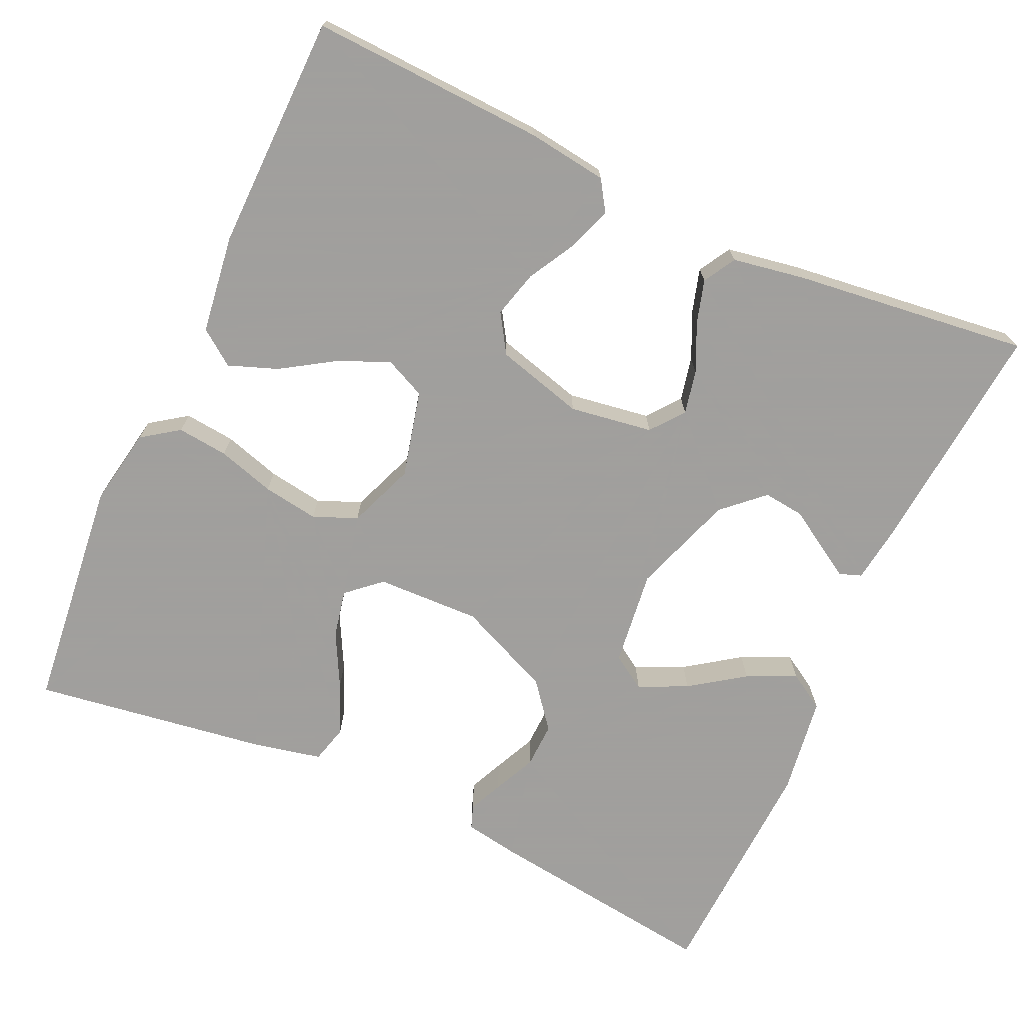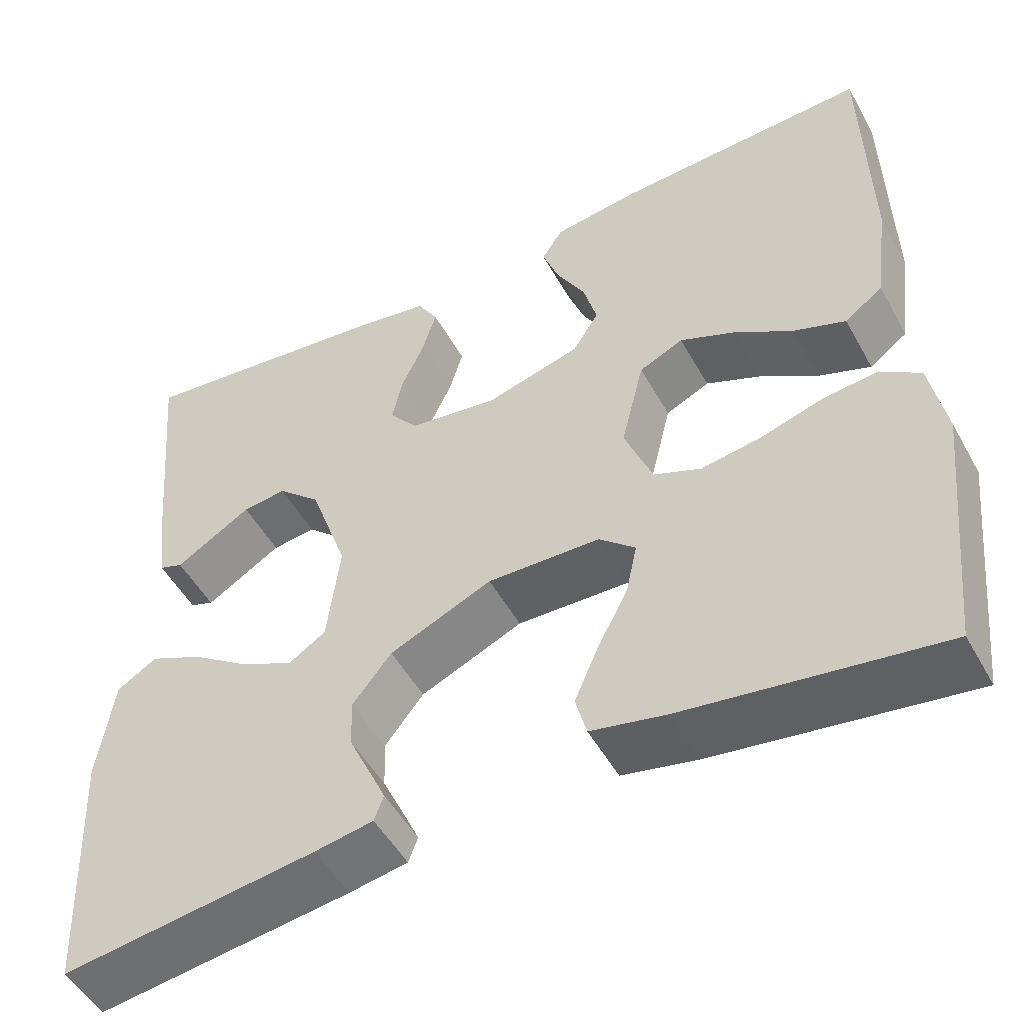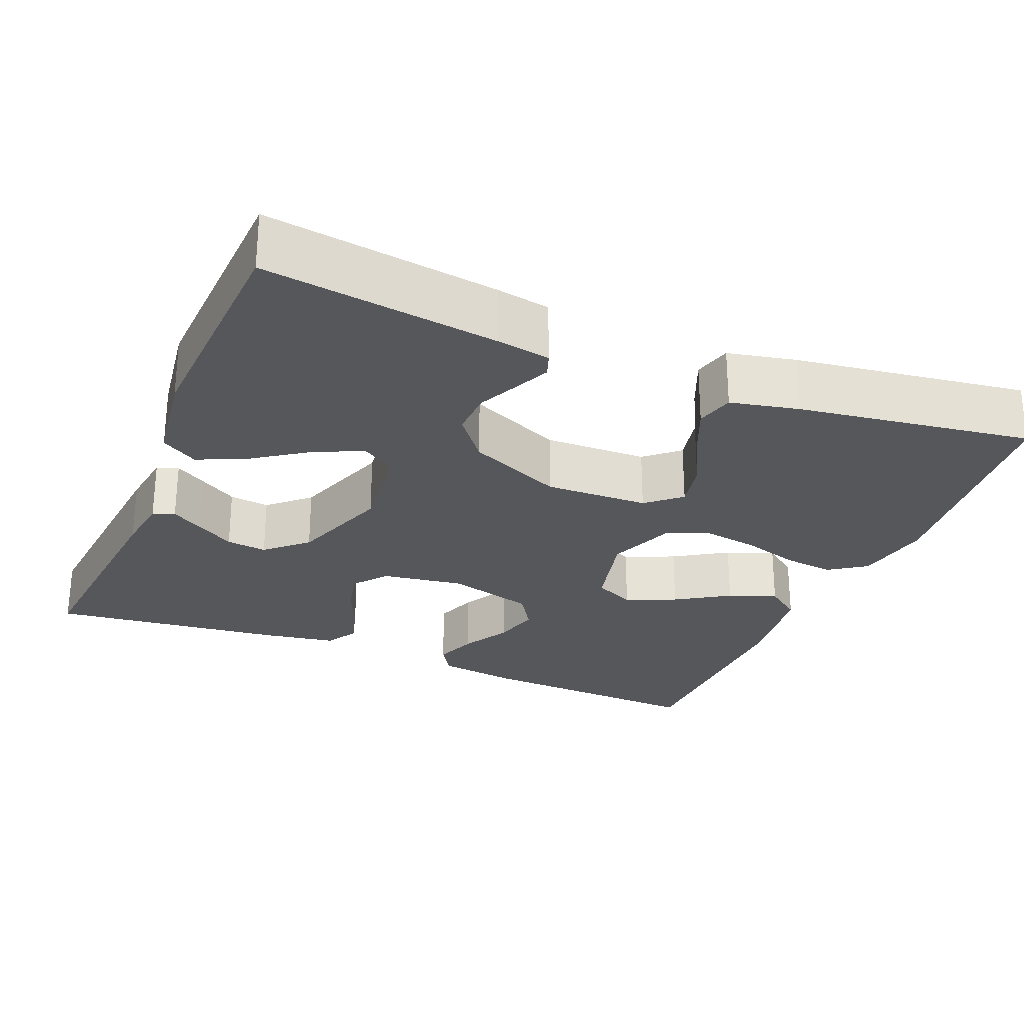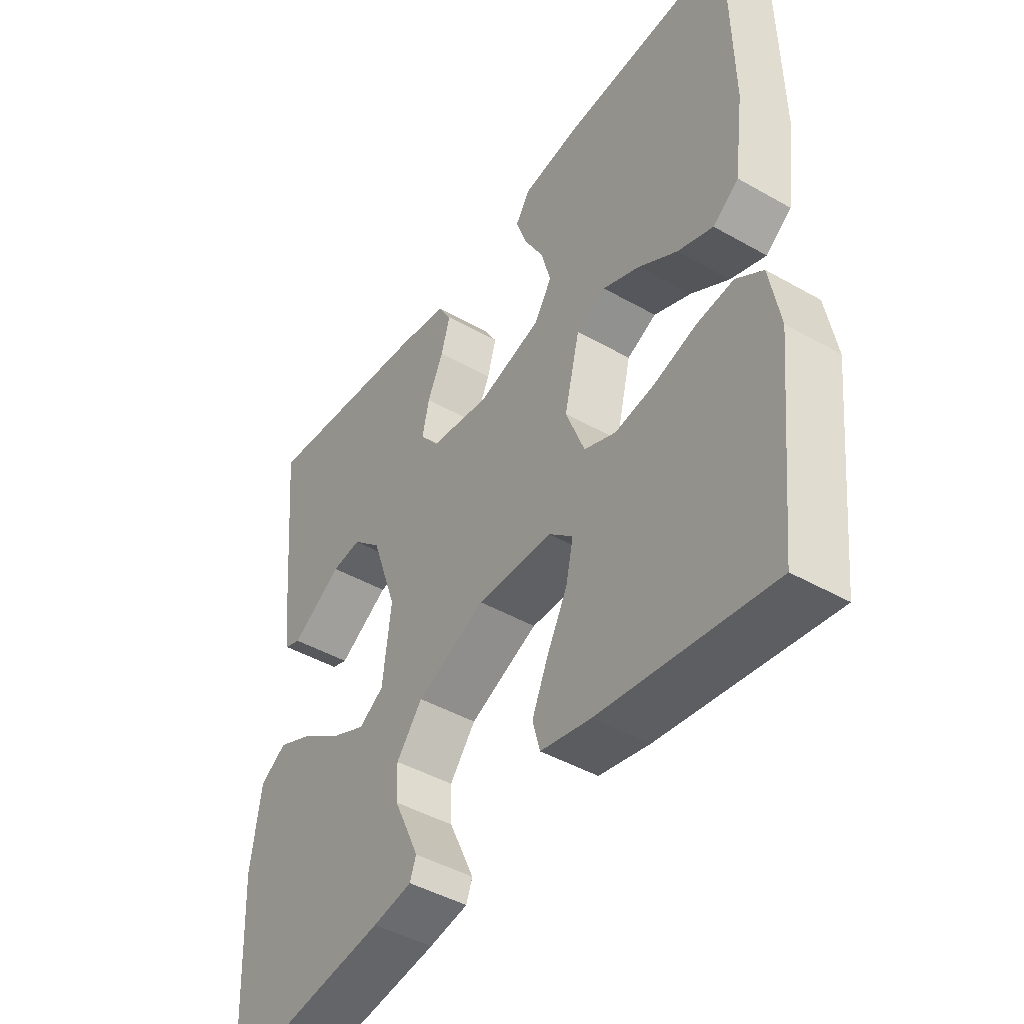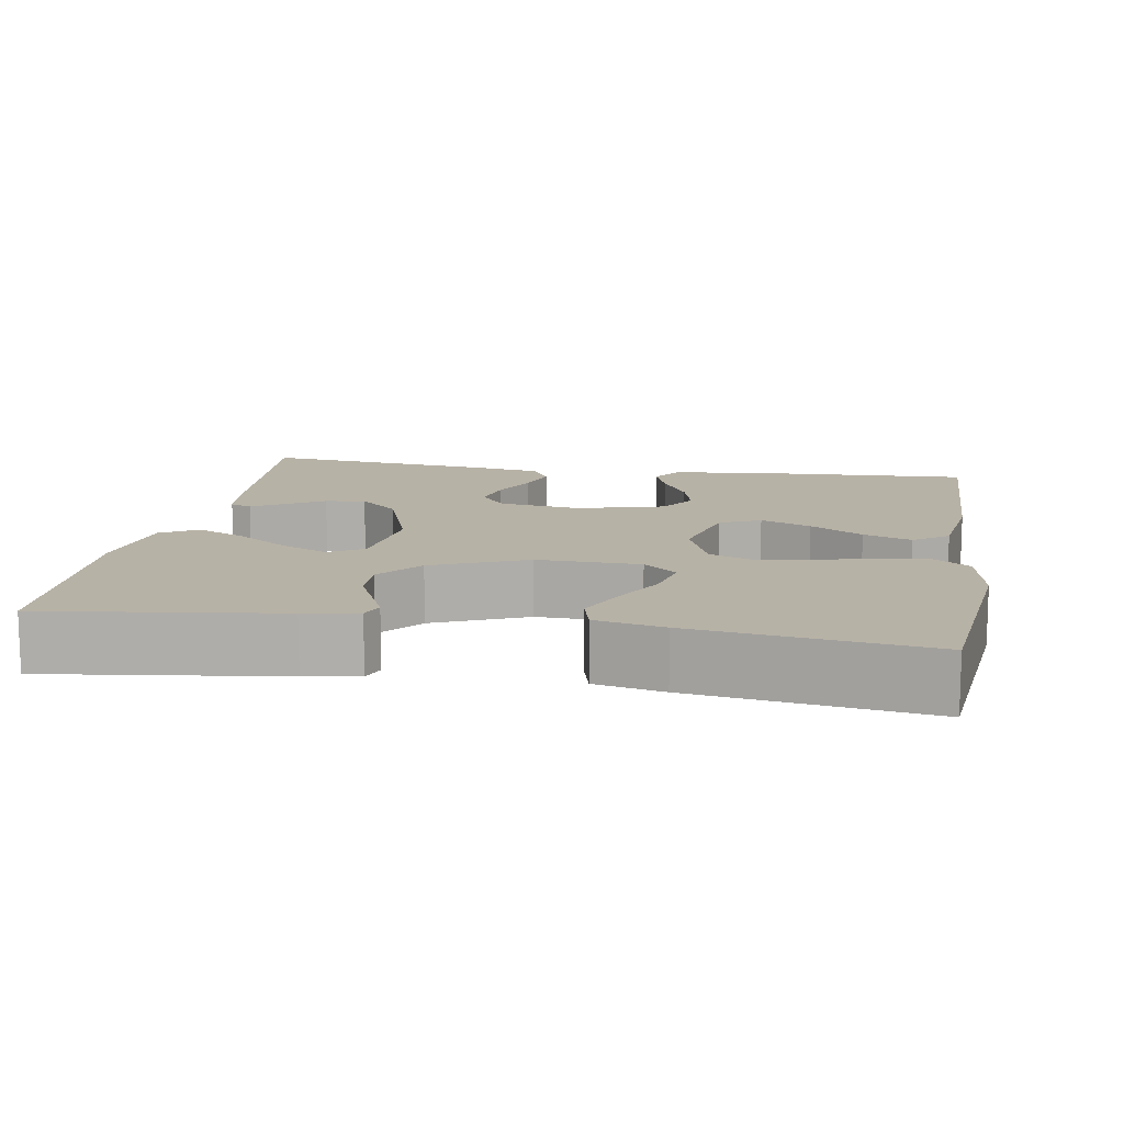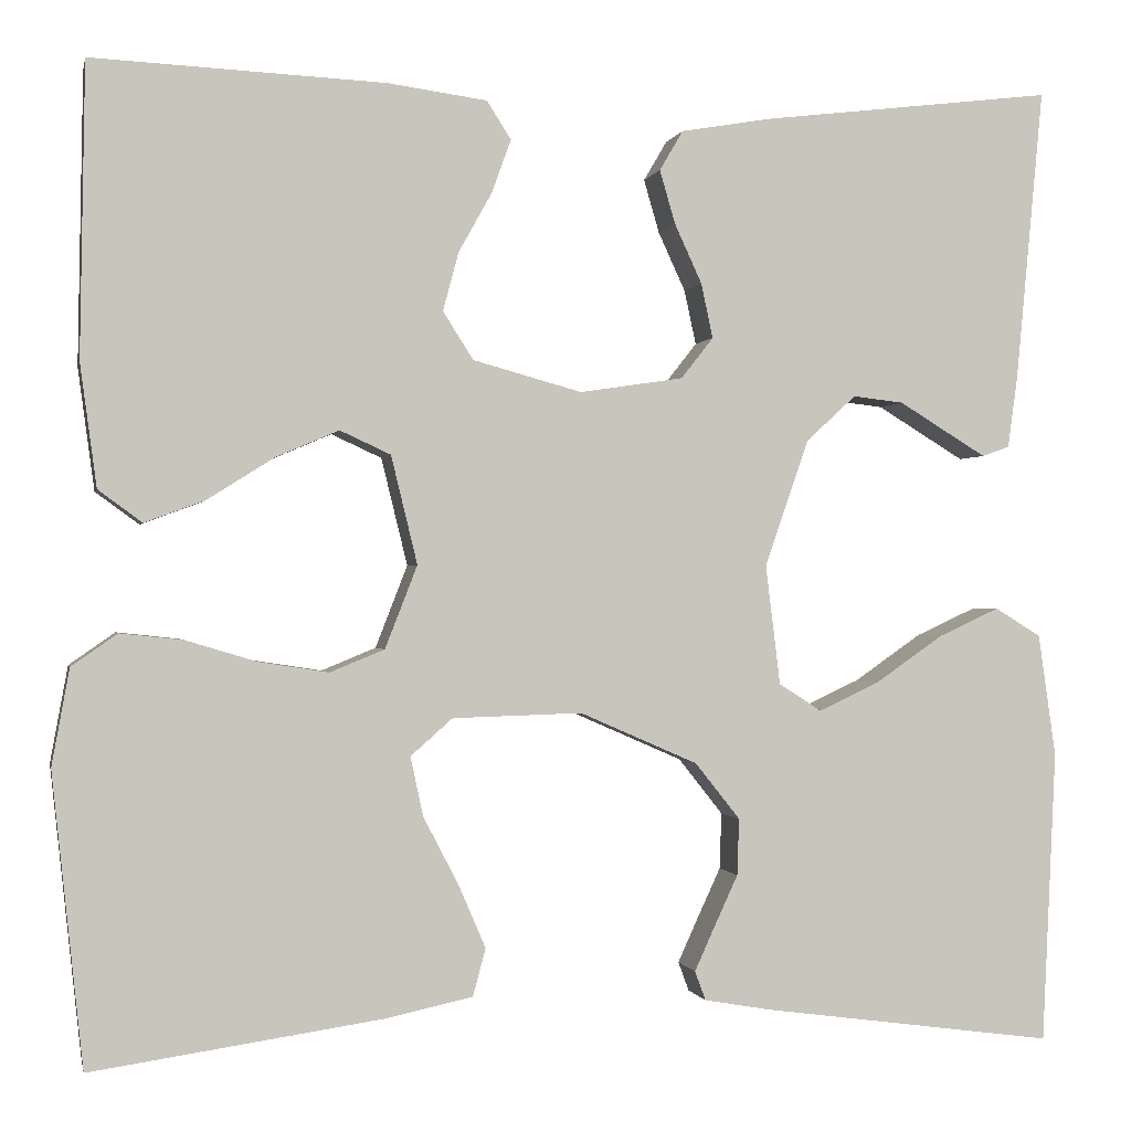
<metadata>
{"format":"obj","ext":"obj","renderer":"f3d","projection":"perspective","resolution":1024,"background":"white","views":[{"elev":-71.5,"azim":-24.5,"up":"+Y"},{"elev":-50.6,"azim":-151.7,"up":"+Z"},{"elev":-26.8,"azim":157.4,"up":"+Y"},{"elev":-44.8,"azim":-123.5,"up":"+Z"},{"elev":12.3,"azim":-170.4,"up":"+Y"},{"elev":-0.5,"azim":-11.8,"up":"+Z"}]}
</metadata>
<code>
v 0.5 0.07 0.5
v 0.472 0.07 0.2
v 0.462 0.07 0.126
v 0.434 0.07 0.116
v 0.393 0.07 0.141
v 0.344 0.07 0.171
v 0.292 0.07 0.177
v 0.241 0.07 0.13
v 0.196 0.07 0
v 0.211 0.07 -0.123
v 0.255 0.07 -0.151
v 0.317 0.07 -0.122
v 0.386 0.07 -0.074
v 0.449 0.07 -0.045
v 0.496 0.07 -0.074
v 0.514 0.07 -0.2
v 0.5 0.07 -0.5
v 0.2 0.07 -0.46
v 0.131 0.07 -0.448
v 0.12 0.07 -0.418
v 0.14 0.07 -0.374
v 0.165 0.07 -0.32
v 0.167 0.07 -0.262
v 0.121 0.07 -0.204
v 0 0.07 -0.151
v -0.133 0.07 -0.155
v -0.176 0.07 -0.193
v -0.163 0.07 -0.254
v -0.127 0.07 -0.323
v -0.099 0.07 -0.388
v -0.112 0.07 -0.437
v -0.2 0.07 -0.456
v -0.5 0.07 -0.5
v -0.532 0.07 -0.2
v -0.514 0.07 -0.101
v -0.467 0.07 -0.068
v -0.402 0.07 -0.075
v -0.329 0.07 -0.097
v -0.258 0.07 -0.108
v -0.202 0.07 -0.085
v -0.169 0.07 0
v -0.196 0.07 0.111
v -0.248 0.07 0.135
v -0.313 0.07 0.107
v -0.381 0.07 0.064
v -0.443 0.07 0.041
v -0.488 0.07 0.074
v -0.505 0.07 0.2
v -0.5 0.07 0.5
v -0.2 0.07 0.486
v -0.098 0.07 0.472
v -0.073 0.07 0.433
v -0.093 0.07 0.378
v -0.127 0.07 0.317
v -0.143 0.07 0.257
v -0.112 0.07 0.208
v 0 0.07 0.177
v 0.106 0.07 0.193
v 0.139 0.07 0.235
v 0.127 0.07 0.291
v 0.099 0.07 0.352
v 0.083 0.07 0.407
v 0.107 0.07 0.448
v 0.2 0.07 0.464
v 0.5 0 0.5
v 0.472 0 0.2
v 0.462 0 0.126
v 0.434 0 0.116
v 0.393 0 0.141
v 0.344 0 0.171
v 0.292 0 0.177
v 0.241 0 0.13
v 0.196 0 0
v 0.211 0 -0.123
v 0.255 0 -0.151
v 0.317 0 -0.122
v 0.386 0 -0.074
v 0.449 0 -0.045
v 0.496 0 -0.074
v 0.514 0 -0.2
v 0.5 0 -0.5
v 0.2 0 -0.46
v 0.131 0 -0.448
v 0.12 0 -0.418
v 0.14 0 -0.374
v 0.165 0 -0.32
v 0.167 0 -0.262
v 0.121 0 -0.204
v 0 0 -0.151
v -0.133 0 -0.155
v -0.176 0 -0.193
v -0.163 0 -0.254
v -0.127 0 -0.323
v -0.099 0 -0.388
v -0.112 0 -0.437
v -0.2 0 -0.456
v -0.5 0 -0.5
v -0.532 0 -0.2
v -0.514 0 -0.101
v -0.467 0 -0.068
v -0.402 0 -0.075
v -0.329 0 -0.097
v -0.258 0 -0.108
v -0.202 0 -0.085
v -0.169 0 0
v -0.196 0 0.111
v -0.248 0 0.135
v -0.313 0 0.107
v -0.381 0 0.064
v -0.443 0 0.041
v -0.488 0 0.074
v -0.505 0 0.2
v -0.5 0 0.5
v -0.2 0 0.486
v -0.098 0 0.472
v -0.073 0 0.433
v -0.093 0 0.378
v -0.127 0 0.317
v -0.143 0 0.257
v -0.112 0 0.208
v 0 0 0.177
v 0.106 0 0.193
v 0.139 0 0.235
v 0.127 0 0.291
v 0.099 0 0.352
v 0.083 0 0.407
v 0.107 0 0.448
v 0.2 0 0.464
f 1 2 3
f 64 1 3
f 63 64 3
f 62 63 3
f 61 62 3
f 60 61 3
f 52 53 54
f 51 52 54
f 50 51 54
f 49 50 54
f 48 49 54
f 47 48 54
f 46 47 54
f 45 46 54
f 44 45 54
f 43 44 54 55
f 42 43 55 56
f 36 37 38
f 35 36 38
f 34 35 38
f 33 34 38
f 32 33 38
f 31 32 38
f 30 31 38
f 29 30 38
f 28 29 38
f 27 28 38 39
f 26 27 39 40
f 20 21 22
f 19 20 22
f 18 19 22
f 17 18 22
f 16 17 22
f 15 16 22
f 14 15 22
f 13 14 22
f 12 13 22
f 11 12 22 23
f 10 11 23 24
f 3 4 5 6
f 60 3 6
f 59 60 6 7
f 41 42 56 57
f 41 57 58
f 40 41 58
f 26 40 58
f 25 26 58
f 25 58 59
f 24 25 59
f 10 24 59
f 9 10 59
f 59 7 8
f 8 9 59
f 67 66 65
f 67 65 128
f 67 128 127
f 67 127 126
f 67 126 125
f 67 125 124
f 118 117 116
f 118 116 115
f 118 115 114
f 118 114 113
f 118 113 112
f 118 112 111
f 118 111 110
f 118 110 109
f 118 109 108
f 119 118 108 107
f 120 119 107 106
f 102 101 100
f 102 100 99
f 102 99 98
f 102 98 97
f 102 97 96
f 102 96 95
f 102 95 94
f 102 94 93
f 102 93 92
f 103 102 92 91
f 104 103 91 90
f 86 85 84
f 86 84 83
f 86 83 82
f 86 82 81
f 86 81 80
f 86 80 79
f 86 79 78
f 86 78 77
f 86 77 76
f 87 86 76 75
f 88 87 75 74
f 70 69 68 67
f 70 67 124
f 71 70 124 123
f 121 120 106 105
f 122 121 105
f 122 105 104
f 122 104 90
f 122 90 89
f 123 122 89
f 123 89 88
f 123 88 74
f 123 74 73
f 72 71 123
f 123 73 72
f 1 65 66 2
f 2 66 67 3
f 3 67 68 4
f 4 68 69 5
f 5 69 70 6
f 6 70 71 7
f 7 71 72 8
f 8 72 73 9
f 9 73 74 10
f 10 74 75 11
f 11 75 76 12
f 12 76 77 13
f 13 77 78 14
f 14 78 79 15
f 15 79 80 16
f 16 80 81 17
f 17 81 82 18
f 18 82 83 19
f 19 83 84 20
f 20 84 85 21
f 21 85 86 22
f 22 86 87 23
f 23 87 88 24
f 24 88 89 25
f 25 89 90 26
f 26 90 91 27
f 27 91 92 28
f 28 92 93 29
f 29 93 94 30
f 30 94 95 31
f 31 95 96 32
f 32 96 97 33
f 33 97 98 34
f 34 98 99 35
f 35 99 100 36
f 36 100 101 37
f 37 101 102 38
f 38 102 103 39
f 39 103 104 40
f 40 104 105 41
f 41 105 106 42
f 42 106 107 43
f 43 107 108 44
f 44 108 109 45
f 45 109 110 46
f 46 110 111 47
f 47 111 112 48
f 48 112 113 49
f 49 113 114 50
f 50 114 115 51
f 51 115 116 52
f 52 116 117 53
f 53 117 118 54
f 54 118 119 55
f 55 119 120 56
f 56 120 121 57
f 57 121 122 58
f 58 122 123 59
f 59 123 124 60
f 60 124 125 61
f 61 125 126 62
f 62 126 127 63
f 63 127 128 64
f 64 128 65 1

</code>
